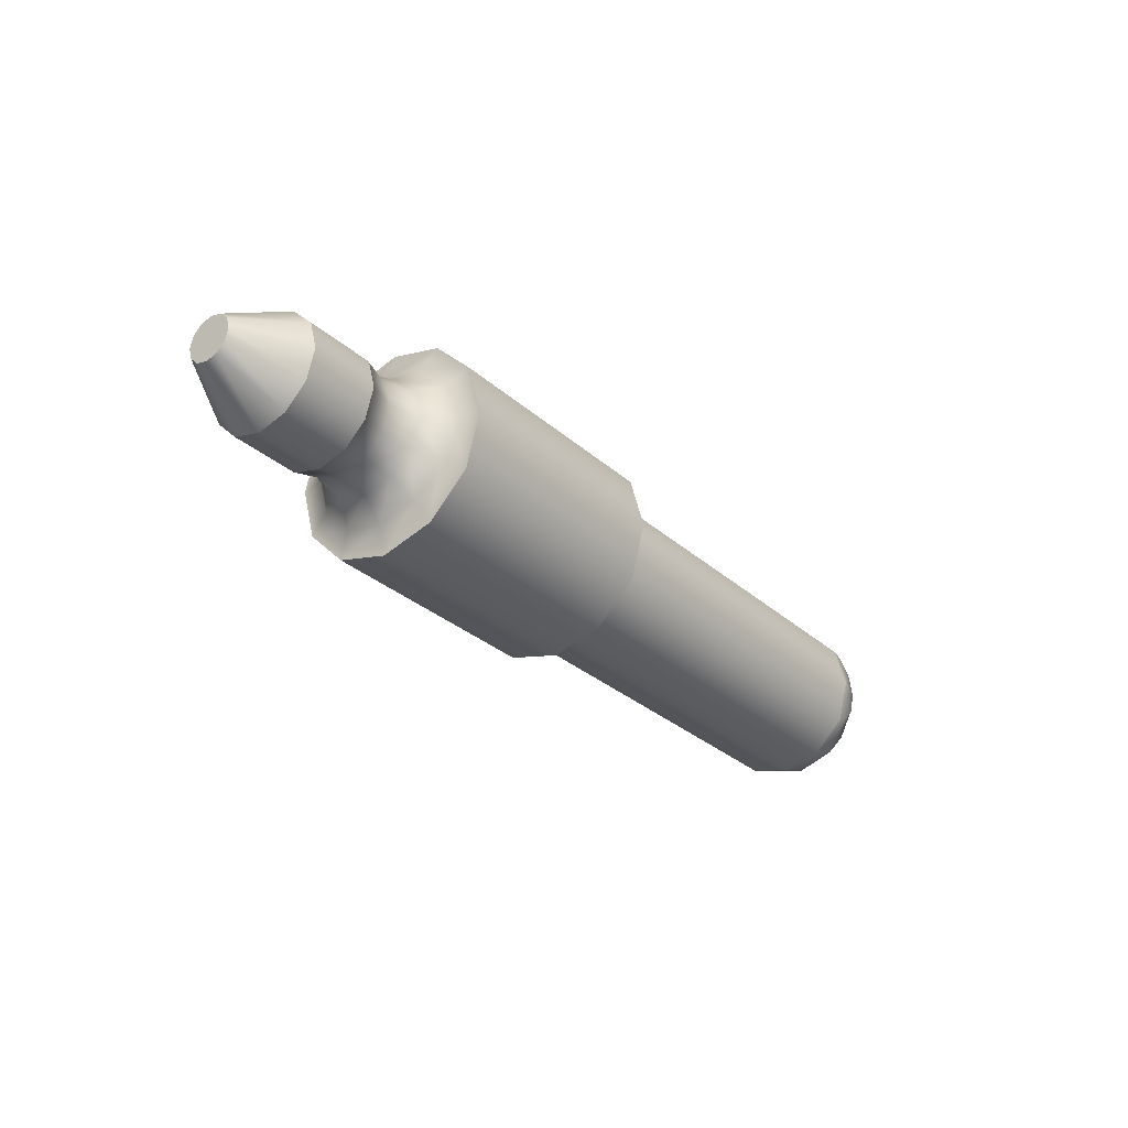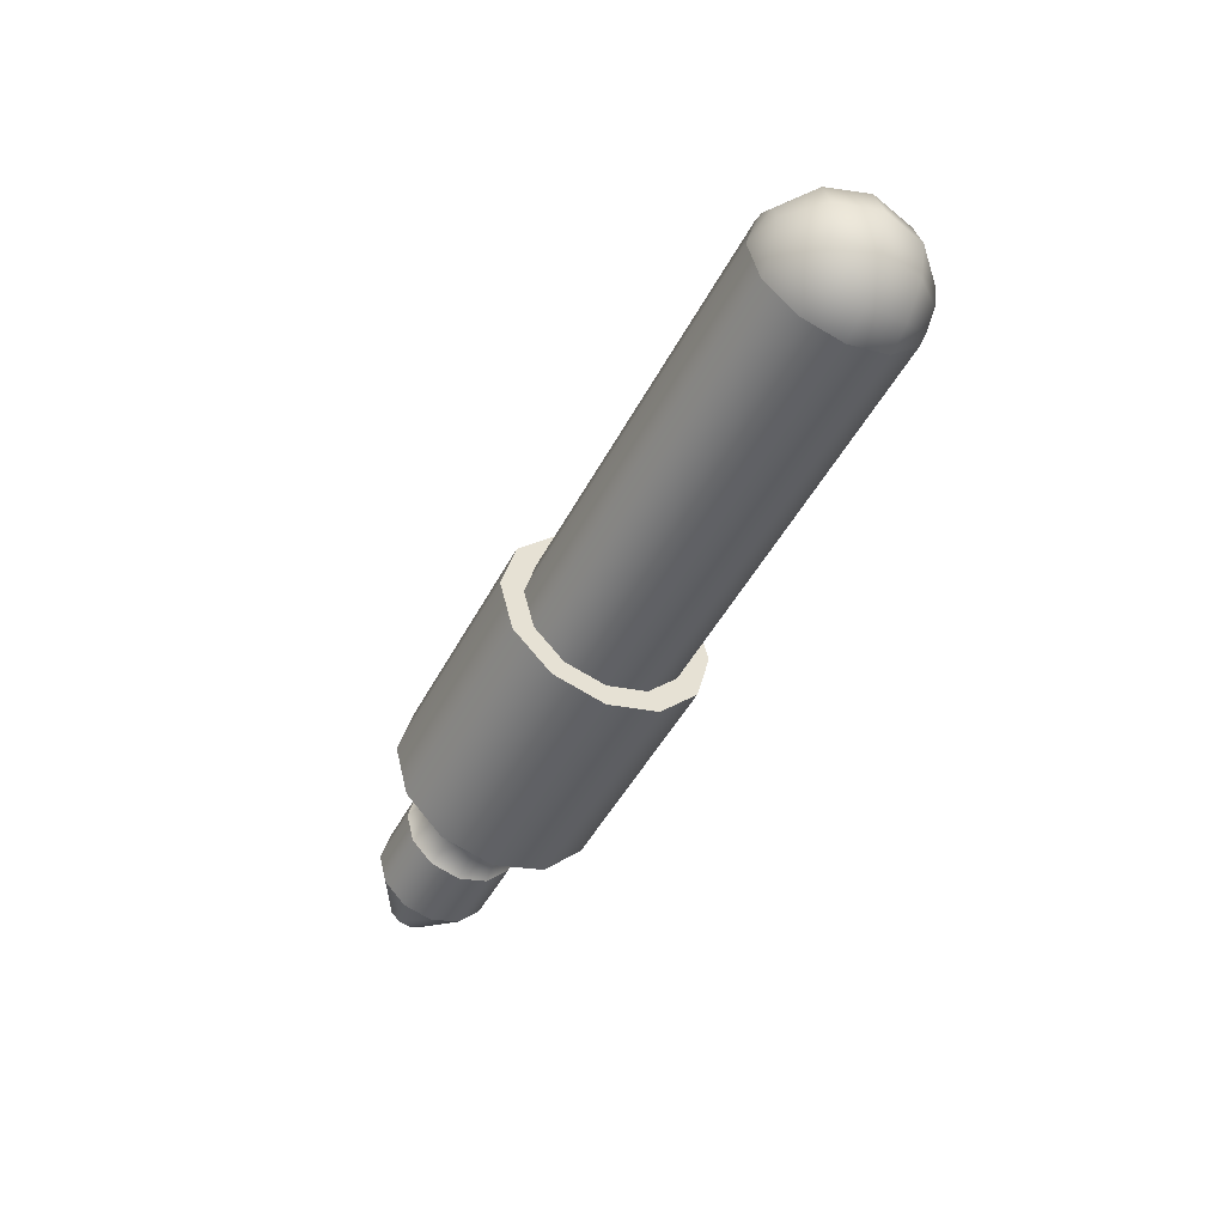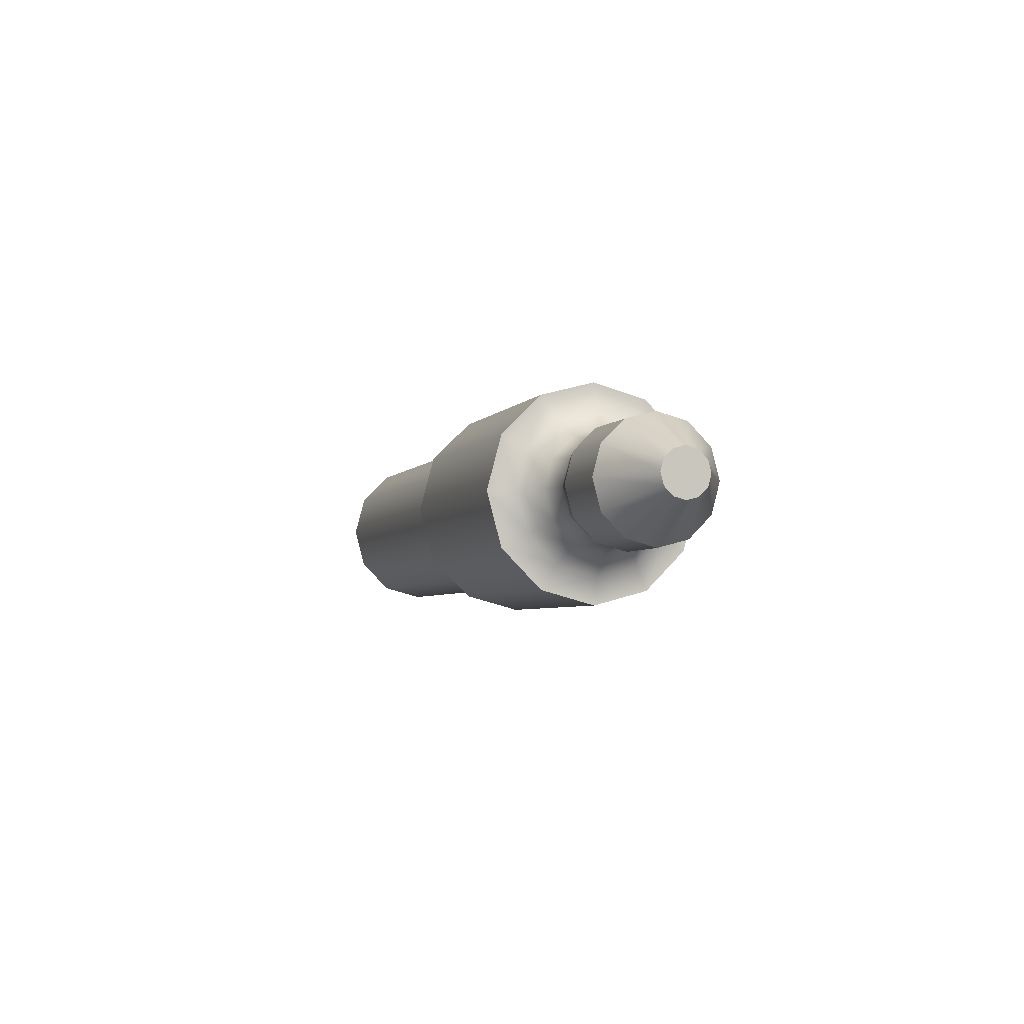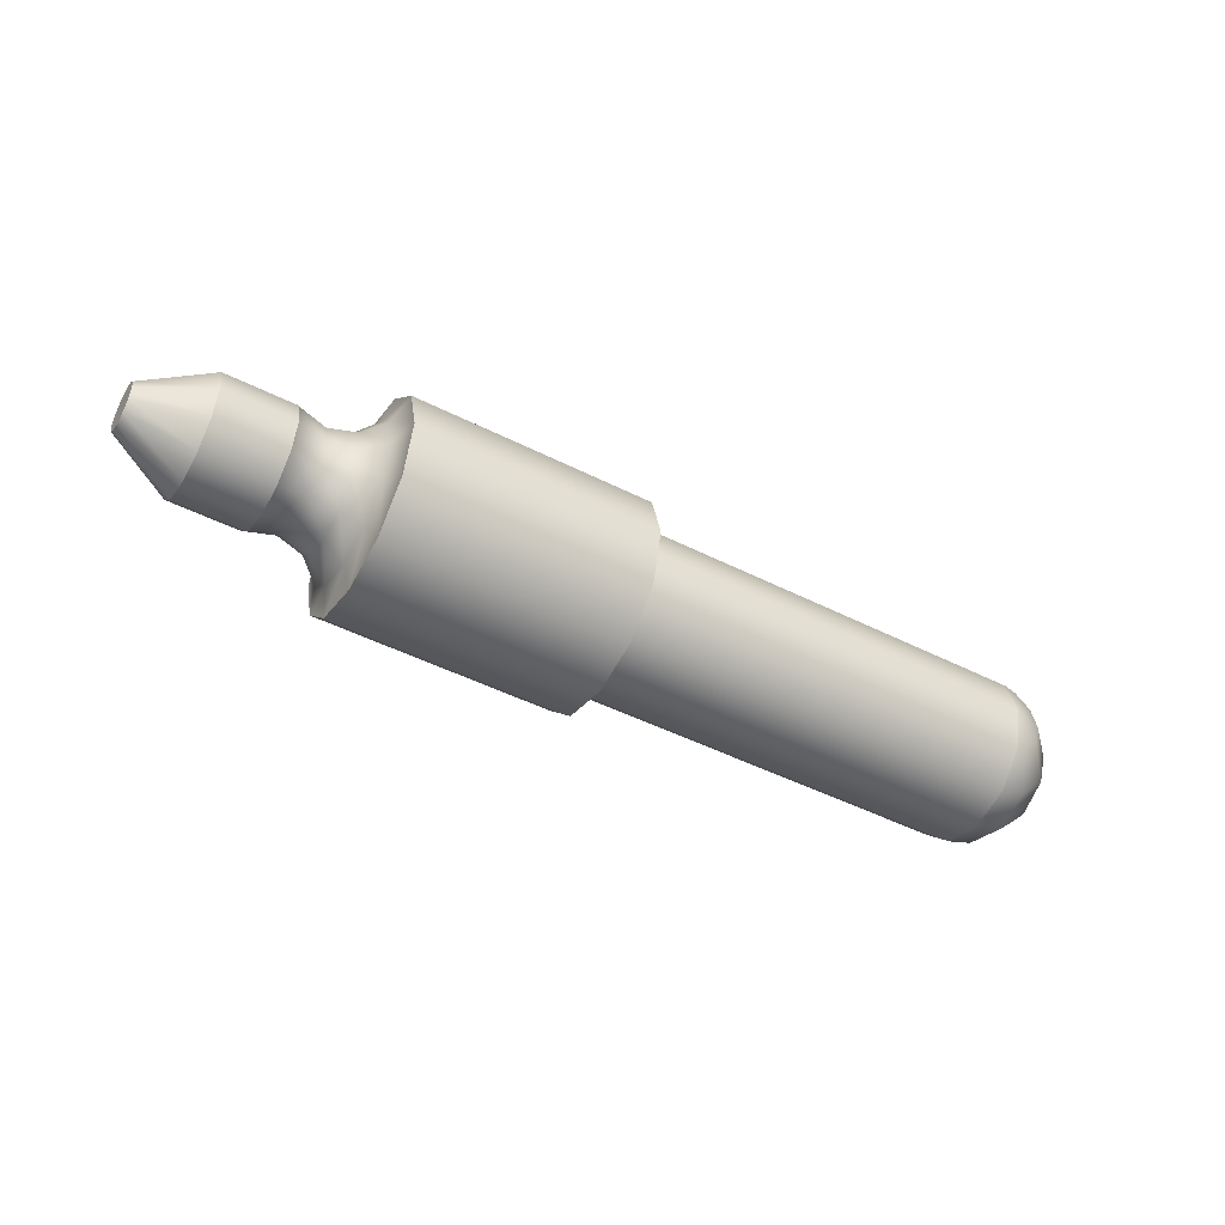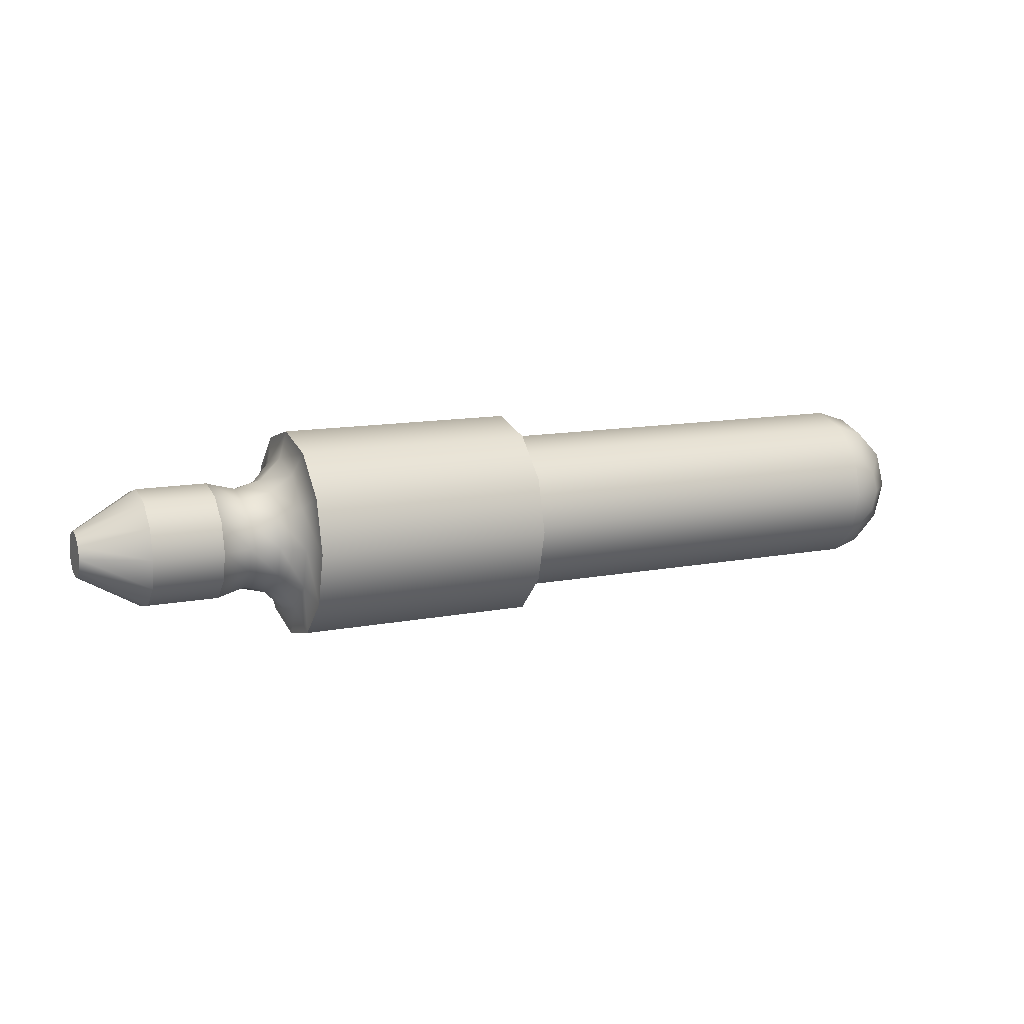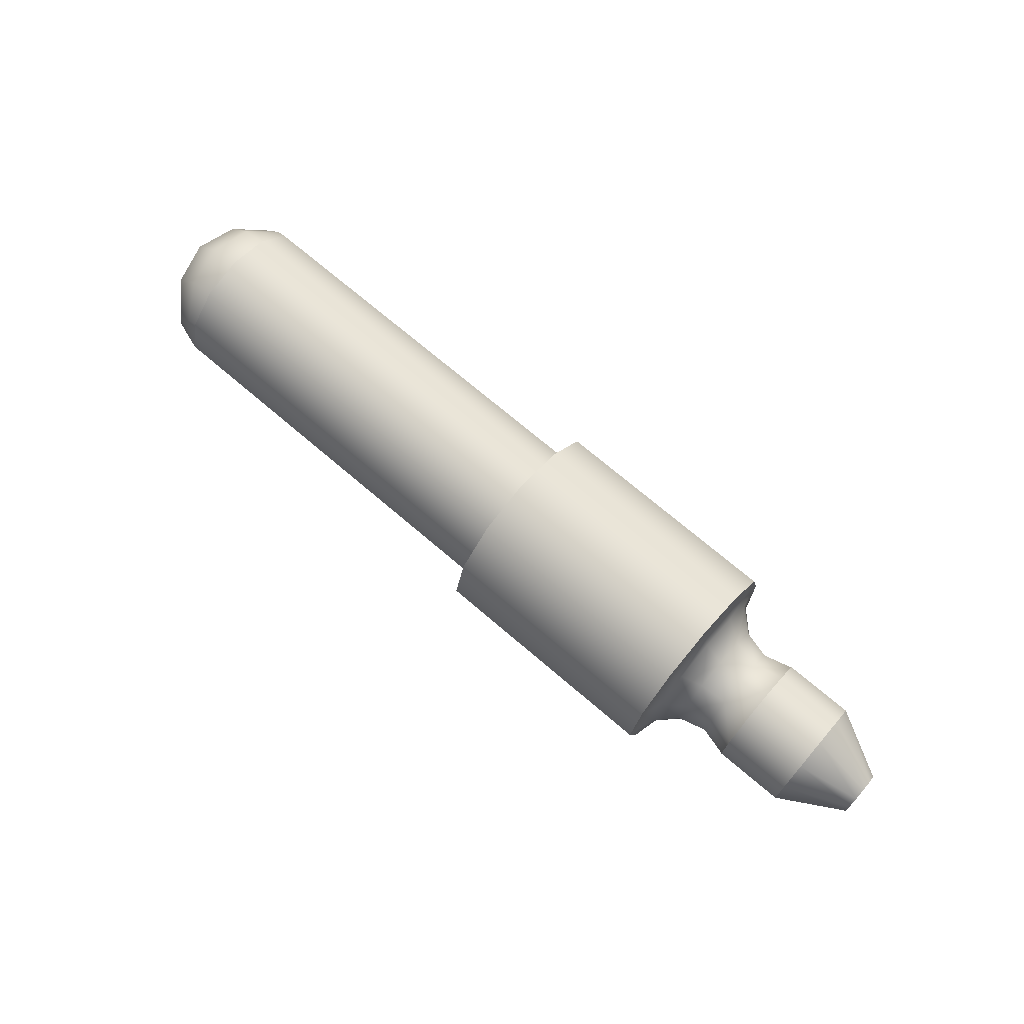
<metadata>
{"format":"obj","ext":"obj","renderer":"f3d","projection":"perspective","resolution":1024,"background":"white","views":[{"elev":-30.0,"azim":128.2,"up":"+Y"},{"elev":-47.3,"azim":-116.6,"up":"+Y"},{"elev":-4.2,"azim":72.1,"up":"+Z"},{"elev":-46.4,"azim":149.9,"up":"+Y"},{"elev":12.0,"azim":155.0,"up":"+Y"},{"elev":71.1,"azim":40.6,"up":"+Y"}]}
</metadata>
<code>
g Solid2
v -0.47 0.04475 0
v -0.47 0.03875 -0.02237
v -0.47 0.02237 -0.03875
v -0.47 -0 -0.04475
v -0.47 -0.02237 -0.03875
v -0.47 -0.03875 -0.02237
v -0.47 -0.04475 0
v -0.47 -0.03875 0.02237
v -0.47 -0.02237 0.03875
v -0.47 0 0.04475
v -0.47 0.02237 0.03875
v -0.47 0.03875 0.02237
v -0.487 -0 -0.03905
v -0.5036 -0 -0.02254
v -0.5096 -0 0
v -0.5036 -0 0.02254
v -0.487 -0 0.03905
v -0.4758 -0.01952 0.03905
v -0.4758 0.01952 -0.03905
v -0.484 0.03381 -0.02254
v -0.487 0.03905 0
v -0.484 0.03381 0.02254
v -0.4758 0.01952 0.03905
v -0.484 -0.01127 -0.03905
v -0.4983 -0.01952 -0.02254
v -0.5036 -0.02254 0
v -0.4983 -0.01952 0.02254
v -0.484 -0.01127 0.03905
v -0.484 -0.03381 0.02254
v -0.487 -0.03905 0
v -0.484 -0.03381 -0.02254
v -0.4758 -0.01952 -0.03905
v -0.484 0.01127 0.03905
v -0.4983 0.01952 0.02254
v -0.5036 0.02254 0
v -0.4983 0.01952 -0.02254
v -0.484 0.01127 -0.03905
v -0.248 0.04475 0
v -0.248 0.03875 -0.02237
v -0.248 0.02237 -0.03875
v -0.248 -0 -0.04475
v -0.248 -0.02237 -0.03875
v -0.248 -0.03875 -0.02237
v -0.248 -0.04475 0
v -0.248 -0.03875 0.02237
v -0.248 -0.02237 0.03875
v -0.248 0 0.04475
v -0.248 0.02237 0.03875
v -0.248 0.03875 0.02237
v -0.248 0.0575 0
v -0.248 0.0498 -0.02875
v -0.248 0.02875 -0.0498
v -0.248 -0 -0.0575
v -0.248 -0.02875 -0.0498
v -0.248 -0.0498 -0.02875
v -0.248 -0.0575 0
v -0.248 -0.0498 0.02875
v -0.248 -0.02875 0.0498
v -0.248 0 0.0575
v -0.248 0.02875 0.0498
v -0.248 0.0498 0.02875
v -0.118 0.0575 0
v -0.118 0.0498 -0.02875
v -0.118 0.02875 -0.0498
v -0.118 -0 -0.0575
v -0.118 -0.02875 -0.0498
v -0.118 -0.0498 -0.02875
v -0.118 -0.0575 0
v -0.118 -0.0498 0.02875
v -0.118 -0.02875 0.0498
v -0.118 0 0.0575
v -0.118 0.02875 0.0498
v -0.118 0.0498 0.02875
v -0.0724 0.03225 0
v -0.0724 0.02793 -0.01613
v -0.0724 0.01613 -0.02793
v -0.0724 -0 -0.03225
v -0.0724 -0.01613 -0.02793
v -0.0724 -0.02793 -0.01613
v -0.0724 -0.03225 0
v -0.0724 -0.02793 0.01613
v -0.0724 -0.01613 0.02793
v -0.0724 0 0.03225
v -0.0724 0.01613 0.02793
v -0.0724 0.02793 0.01613
v -0.088 0 0.02788
v -0.088 -0.01394 0.02414
v -0.088 -0.02414 0.01394
v -0.088 -0.02788 -0
v -0.088 -0.02414 -0.01394
v -0.088 -0.01394 -0.02414
v -0.088 0 -0.02788
v -0.088 0.01394 -0.02414
v -0.088 0.02414 -0.01394
v -0.088 0.02788 -0
v -0.088 0.02414 0.01394
v -0.088 0.01394 0.02414
v -0.073 -0 0.0319
v -0.114 0 0.04288
v -0.103 0 0.0319
v -0.073 0.02762 -0.01595
v -0.073 0.0319 -0
v -0.073 0.01595 -0.02762
v -0.073 -0 -0.0319
v -0.073 -0.01595 -0.02762
v -0.073 -0.02762 -0.01595
v -0.073 -0.0319 0
v -0.073 -0.02762 0.01595
v -0.073 -0.01595 0.02762
v -0.073 0.01595 0.02762
v -0.073 0.02762 0.01595
v -0.114 0.03713 0.02144
v -0.103 0.02762 0.01595
v -0.103 0.0319 -0
v -0.114 0.04288 -0
v -0.114 0.02144 0.03713
v -0.103 0.01595 0.02762
v -0.114 -0.02144 0.03713
v -0.103 -0.01595 0.02762
v -0.114 -0.03713 0.02144
v -0.103 -0.02762 0.01595
v -0.114 -0.04288 0
v -0.103 -0.0319 -0
v -0.114 -0.03713 -0.02144
v -0.103 -0.02762 -0.01595
v -0.114 -0.02144 -0.03713
v -0.103 -0.01595 -0.02762
v -0.114 -0 -0.04288
v -0.103 -0 -0.0319
v -0.114 0.02144 -0.03713
v -0.103 0.01595 -0.02762
v -0.114 0.03713 -0.02144
v -0.103 0.02762 -0.01595
v -0.03421 0.03225 0
v -0.03421 0.02793 -0.01613
v -0.03421 0.01613 -0.02793
v -0.03421 -0 -0.03225
v -0.03421 -0.01613 -0.02793
v -0.03421 -0.02793 -0.01613
v -0.03421 -0.03225 0
v -0.03421 -0.02793 0.01613
v -0.03421 -0.01613 0.02793
v -0.03421 0 0.03225
v -0.03421 0.01613 0.02793
v -0.03421 0.02793 0.01613
v -0 0.0125 0
v -0 0.01082 -0.00625
v -0 0.00625 -0.01082
v -0 -0 -0.0125
v -0 -0.00625 -0.01082
v -0 -0.01082 -0.00625
v -0 -0.0125 0
v -0 -0.01082 0.00625
v -0 -0.00625 0.01082
v -0 0 0.0125
v -0 0.00625 0.01082
v -0 0.01082 0.00625
f 12 1 21
f 21 1 2
f 21 2 20
f 20 2 3
f 20 3 19
f 19 3 4
f 19 4 37
f 37 4 13
f 37 13 14
f 14 13 25
f 14 25 26
f 26 25 30
f 26 30 29
f 29 30 8
f 29 8 9
f 5 32 4
f 4 32 24
f 4 24 13
f 13 24 25
f 32 5 31
f 31 5 6
f 31 6 30
f 30 6 7
f 30 7 8
f 29 9 18
f 18 9 10
f 18 10 28
f 28 10 17
f 28 17 16
f 16 17 34
f 16 34 35
f 35 34 21
f 35 21 20
f 11 23 10
f 10 23 33
f 10 33 17
f 17 33 34
f 23 11 22
f 22 11 12
f 22 12 21
f 14 15 36
f 36 15 35
f 36 35 20
f 35 15 16
f 16 15 27
f 16 27 28
f 28 27 18
f 27 15 26
f 26 15 14
f 36 20 19
f 33 23 22
f 33 22 34
f 34 22 21
f 32 31 24
f 24 31 25
f 31 30 25
f 18 27 29
f 29 27 26
f 19 37 36
f 36 37 14
f 39 2 38
f 38 2 1
f 38 1 49
f 49 1 12
f 49 12 48
f 48 12 11
f 48 11 47
f 47 11 10
f 47 10 46
f 46 10 9
f 46 9 45
f 45 9 8
f 45 8 44
f 44 8 7
f 44 7 43
f 43 7 6
f 43 6 42
f 42 6 5
f 42 5 41
f 41 5 4
f 41 4 40
f 40 4 3
f 40 3 39
f 39 3 2
f 61 50 38
f 38 50 51
f 38 51 39
f 39 51 52
f 39 52 40
f 40 52 53
f 40 53 41
f 41 53 42
f 42 53 54
f 42 54 43
f 43 54 55
f 43 55 44
f 44 55 56
f 44 56 57
f 44 57 45
f 45 57 58
f 45 58 46
f 46 58 47
f 47 58 59
f 47 59 48
f 48 59 60
f 48 60 49
f 49 60 61
f 49 61 38
f 63 51 62
f 62 51 50
f 62 50 73
f 73 50 61
f 73 61 72
f 72 61 60
f 72 60 71
f 71 60 59
f 71 59 70
f 70 59 58
f 70 58 69
f 69 58 57
f 69 57 68
f 68 57 56
f 68 56 67
f 67 56 55
f 67 55 66
f 66 55 54
f 66 54 65
f 65 54 53
f 65 53 64
f 64 53 52
f 64 52 63
f 63 52 51
f 75 101 74
f 74 101 102
f 74 102 85
f 85 102 111
f 85 111 84
f 84 111 110
f 84 110 83
f 83 110 98
f 83 98 82
f 82 98 109
f 82 109 81
f 81 109 108
f 81 108 80
f 80 108 107
f 80 107 79
f 79 107 106
f 79 106 78
f 78 106 105
f 78 105 77
f 77 105 104
f 77 104 76
f 76 104 103
f 76 103 75
f 75 103 101
f 73 112 62
f 62 112 115
f 62 115 63
f 63 115 132
f 63 132 64
f 64 132 130
f 64 130 65
f 65 130 128
f 65 128 66
f 66 128 126
f 66 126 67
f 67 126 124
f 67 124 68
f 68 124 122
f 68 122 69
f 69 122 120
f 69 120 70
f 70 120 118
f 70 118 71
f 71 118 99
f 71 99 72
f 72 99 116
f 72 116 73
f 73 116 112
f 86 98 97
f 97 98 110
f 97 110 96
f 96 110 111
f 96 111 95
f 95 111 102
f 95 102 94
f 94 102 101
f 94 101 93
f 93 101 103
f 93 103 92
f 92 103 104
f 92 104 91
f 91 104 105
f 91 105 90
f 90 105 106
f 90 106 89
f 89 106 107
f 89 107 88
f 88 107 108
f 88 108 87
f 87 108 109
f 87 109 86
f 86 109 98
f 86 100 87
f 87 100 119
f 87 119 88
f 88 119 121
f 88 121 89
f 89 121 123
f 89 123 90
f 90 123 125
f 90 125 91
f 91 125 127
f 91 127 92
f 92 127 129
f 92 129 93
f 93 129 131
f 93 131 94
f 94 131 133
f 94 133 95
f 95 133 114
f 95 114 96
f 96 114 113
f 96 113 97
f 97 113 117
f 97 117 86
f 86 117 100
f 99 100 116
f 116 100 117
f 116 117 112
f 112 117 113
f 112 113 115
f 115 113 114
f 115 114 132
f 132 114 133
f 132 133 130
f 130 133 131
f 130 131 128
f 128 131 129
f 128 129 126
f 126 129 127
f 126 127 124
f 124 127 125
f 124 125 122
f 122 125 123
f 122 123 120
f 120 123 121
f 120 121 118
f 118 121 119
f 118 119 99
f 99 119 100
f 135 75 134
f 134 75 74
f 134 74 145
f 145 74 85
f 145 85 144
f 144 85 84
f 144 84 143
f 143 84 83
f 143 83 142
f 142 83 82
f 142 82 141
f 141 82 81
f 141 81 140
f 140 81 80
f 140 80 139
f 139 80 79
f 139 79 138
f 138 79 78
f 138 78 137
f 137 78 77
f 137 77 136
f 136 77 76
f 136 76 135
f 135 76 75
f 147 135 146
f 146 135 134
f 146 134 157
f 157 134 145
f 157 145 156
f 156 145 144
f 156 144 155
f 155 144 143
f 155 143 154
f 154 143 142
f 154 142 153
f 153 142 141
f 153 141 152
f 152 141 140
f 152 140 151
f 151 140 139
f 151 139 150
f 150 139 138
f 150 138 149
f 149 138 137
f 149 137 148
f 148 137 136
f 148 136 147
f 147 136 135
f 146 157 147
f 147 157 148
f 148 157 156
f 148 156 149
f 149 156 155
f 149 155 150
f 150 155 154
f 150 154 151
f 151 154 153
f 151 153 152

</code>
